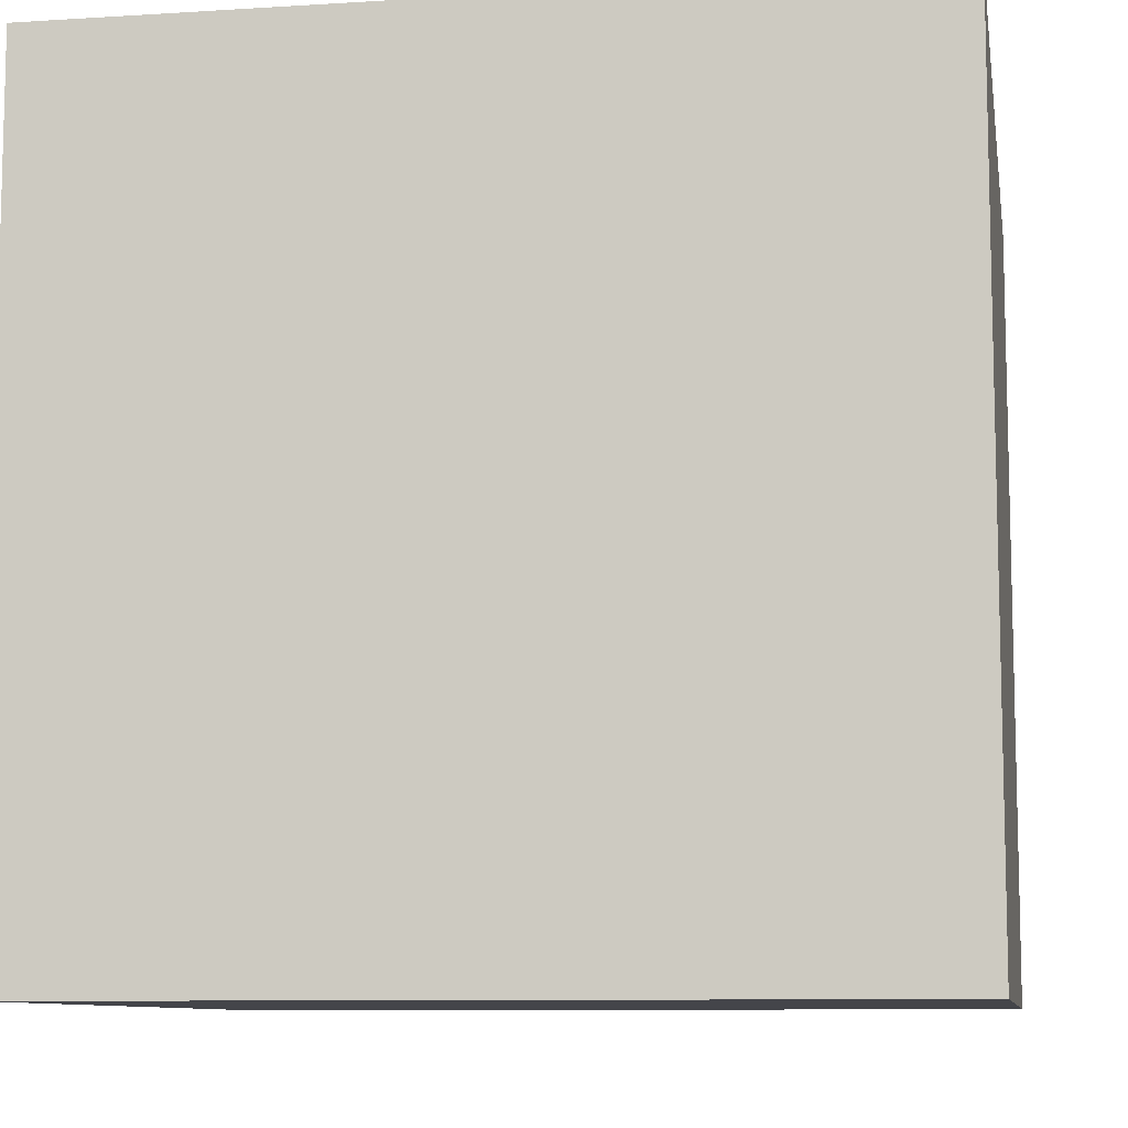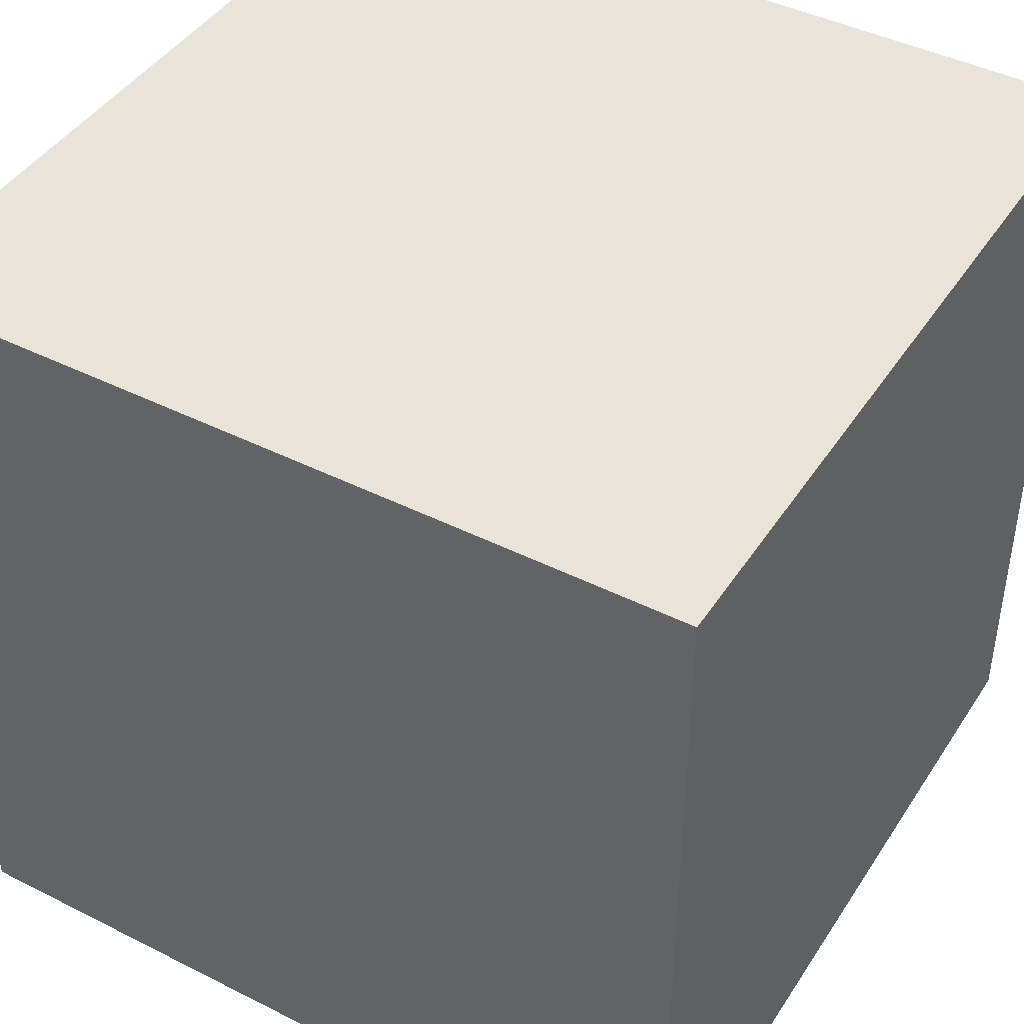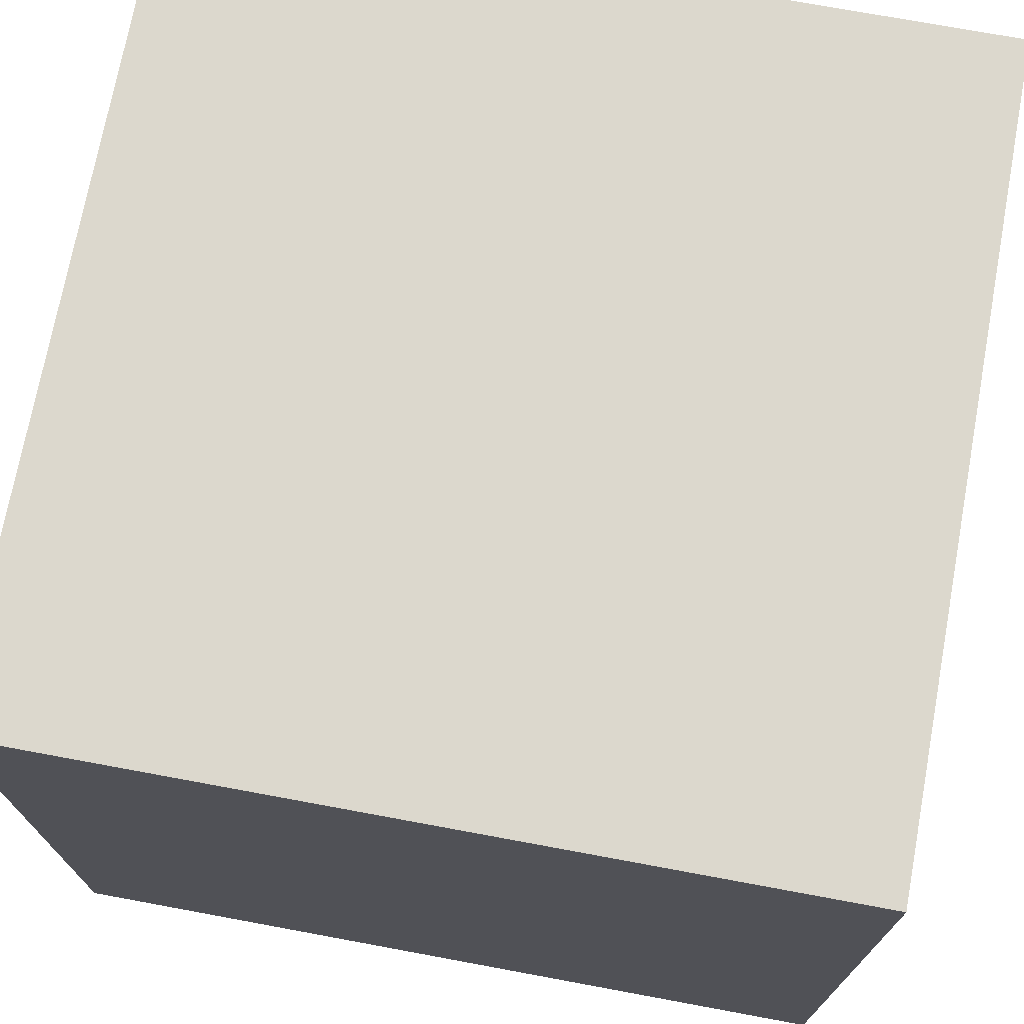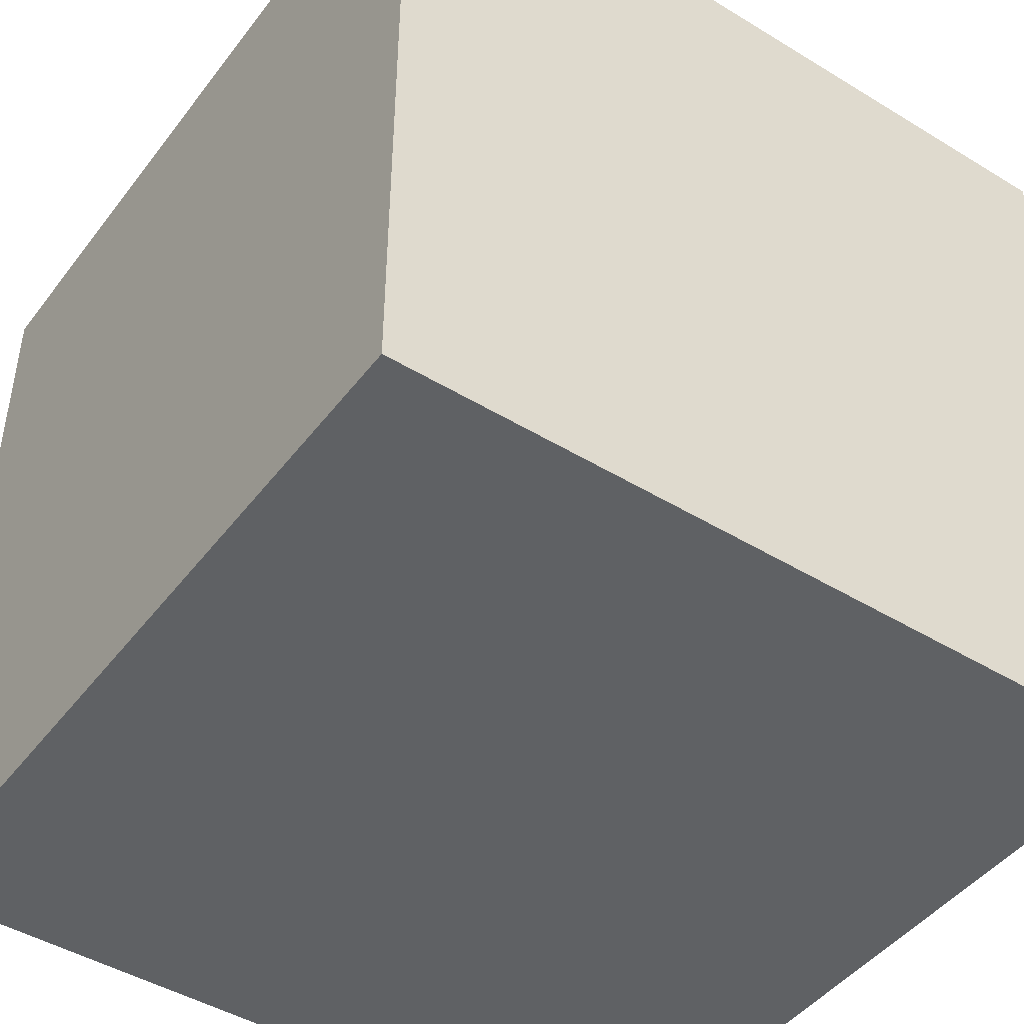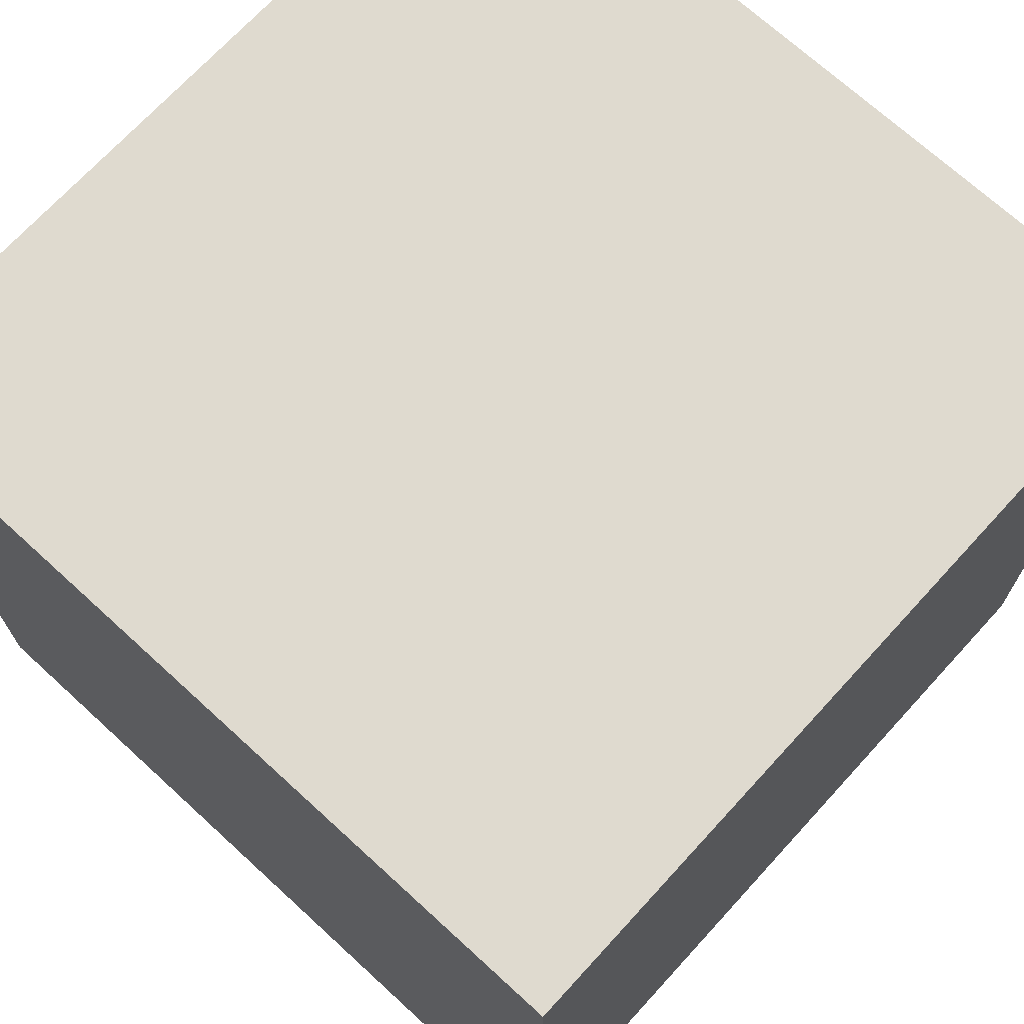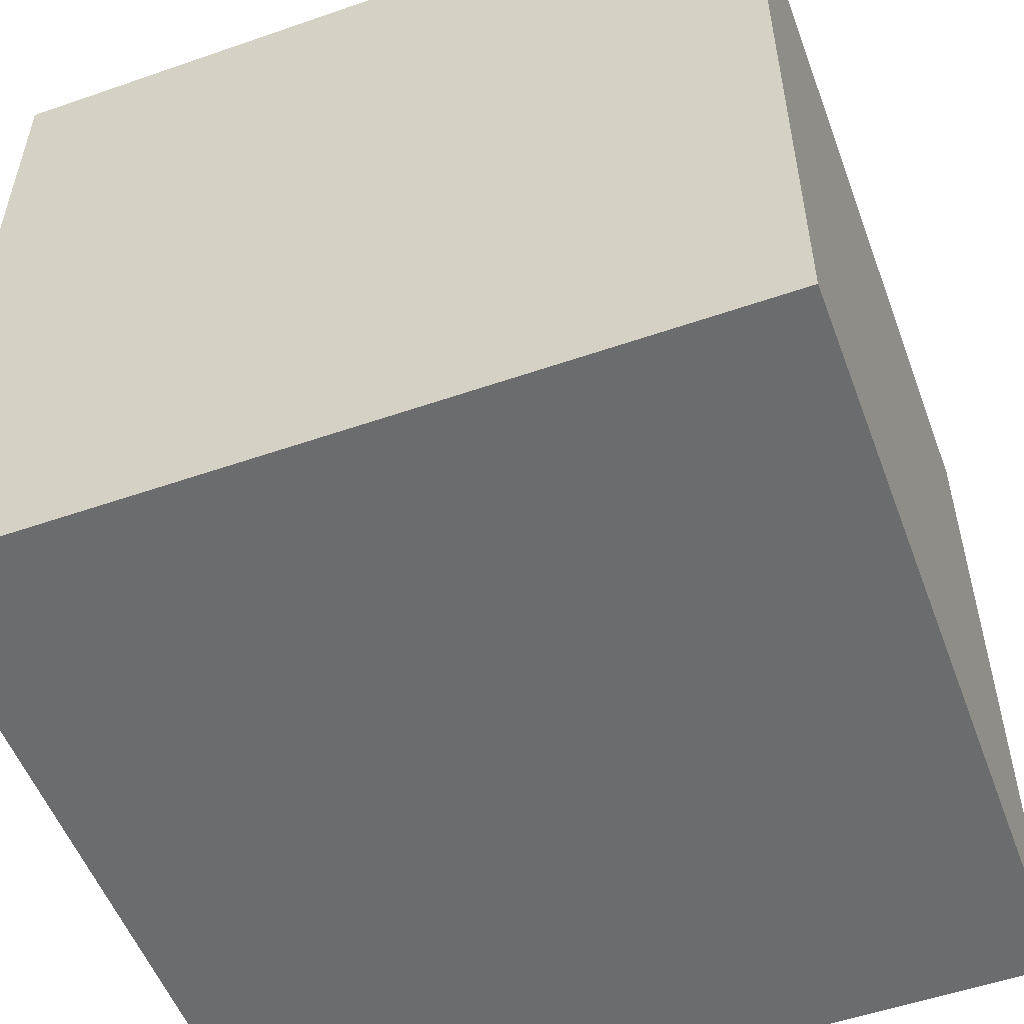
<metadata>
{"format":"obj","ext":"obj","renderer":"f3d","projection":"perspective","resolution":1024,"background":"white","views":[{"elev":-9.2,"azim":99.5,"up":"+Z"},{"elev":43.5,"azim":-149.3,"up":"+Z"},{"elev":72.6,"azim":-169.5,"up":"+Y"},{"elev":-45.7,"azim":145.0,"up":"+Z"},{"elev":70.8,"azim":132.5,"up":"+Z"},{"elev":-53.6,"azim":20.3,"up":"+Z"}]}
</metadata>
<code>
o Cube.001_Cube.003
v -0.55 1.204 0.4407
v -0.55 2.157 0.4407
v -0.55 1.204 -0.5122
v -0.55 2.157 -0.5122
v 0.4028 1.204 0.4407
v 0.4028 2.157 0.4407
v 0.4028 1.204 -0.5122
v 0.4028 2.157 -0.5122
f 4 1 2
f 8 3 4
f 6 7 8
f 2 5 6
f 3 5 1
f 8 2 6
f 4 3 1
f 8 7 3
f 6 5 7
f 2 1 5
f 3 7 5
f 8 4 2

</code>
